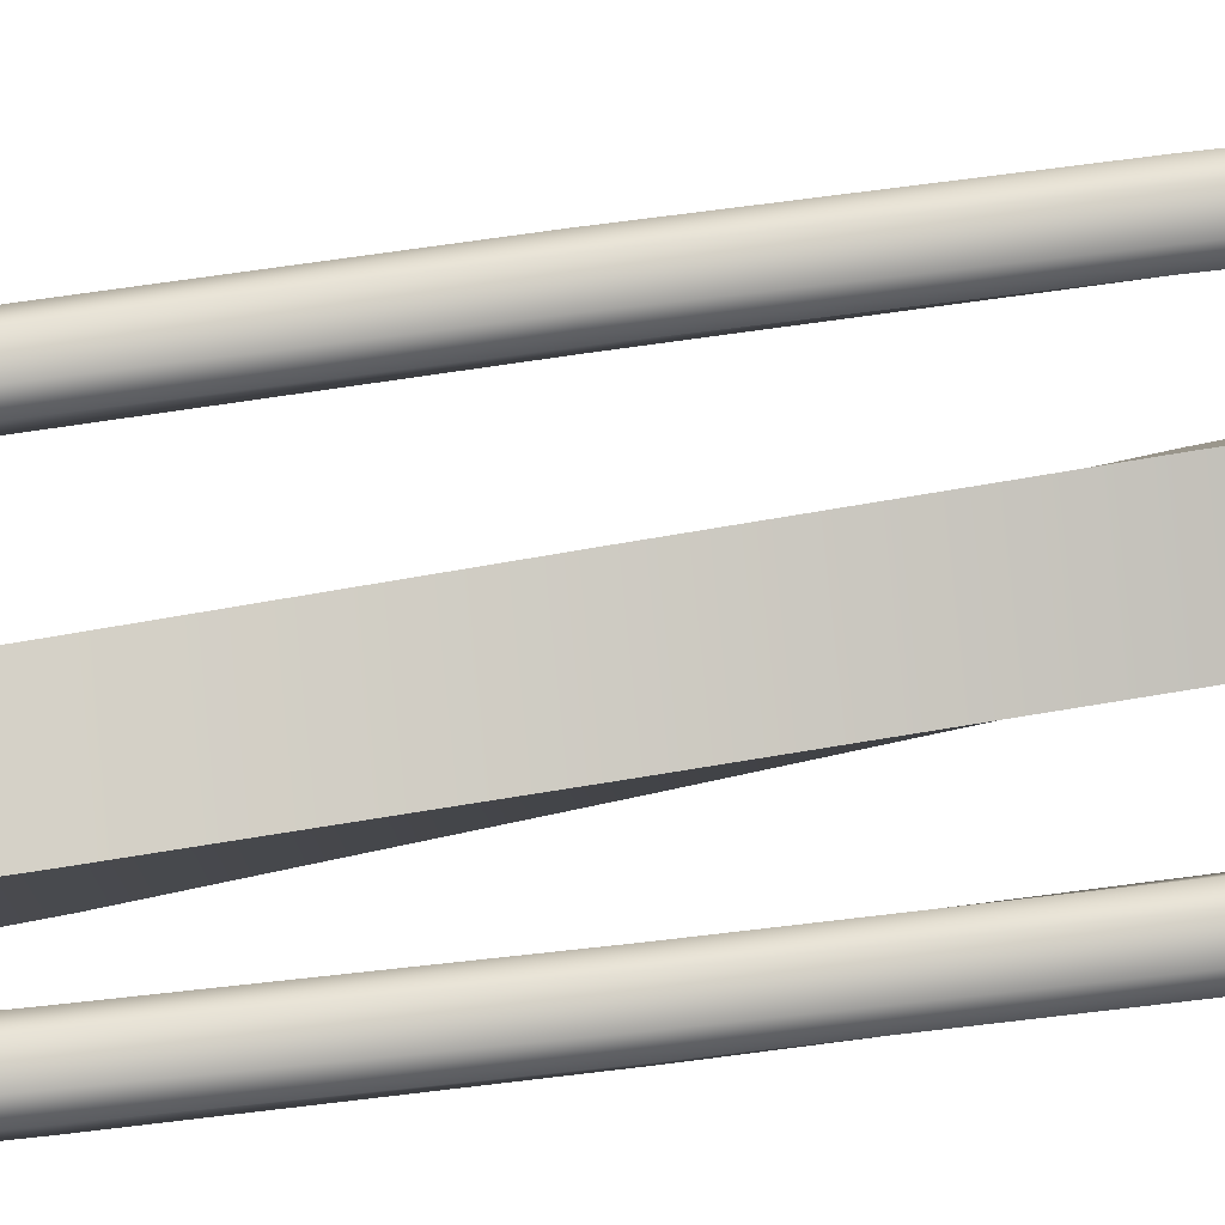
<metadata>
{"format":"obj","ext":"obj","renderer":"f3d","projection":"perspective","resolution":1024,"background":"white","views":[{"elev":-72.9,"azim":96.5,"up":"+Y"}]}
</metadata>
<code>
g coaster-hanging-straight-skew-right
v -0.35 0.025 4.292e-06 1 1 1
v -0.35 0.075 4.292e-06 1 1 1
v -0.3509 -0.0001682 0.5013 1 1 1
v -0.3545 0.0497 0.5013 1 1 1
v -0.3496 -0.03063 1.001 1 1 1
v -0.3575 0.01874 1.001 1 1 1
v -0.275 0.1 4.292e-06 1 1 1
v -0.2815 0.08002 0.5013 1 1 1
v -0.325 0.1 4.292e-06 1 1 1
v -0.3313 0.07643 0.5013 1 1 1
v -0.2873 0.05528 1.001 1 1 1
v -0.3367 0.04737 1.001 1 1 1
v -0.2715 -0.04347 1.001 1 1 1
v -0.2743 -0.01972 0.5013 1 1 1
v -0.3209 -0.05137 1.001 1 1 1
v -0.3242 -0.02331 0.5013 1 1 1
v -0.275 -1.192e-07 4.292e-06 1 1 1
v -0.325 -2.384e-07 4.292e-06 1 1 1
v -0.25 0.025 4.292e-06 1 1 1
v -0.2511 0.007004 0.5013 1 1 1
v -0.2508 -0.01483 1.001 1 1 1
v -0.25 0.075 4.292e-06 1 1 1
v -0.2547 0.05688 0.5013 1 1 1
v -0.2587 0.03454 1.001 1 1 1
v 0.25 0.025 4.292e-06 1 1 1
v 0.25 0.075 4.292e-06 1 1 1
v 0.2476 0.04287 0.5013 1 1 1
v 0.244 0.09274 0.5013 1 1 1
v 0.2429 0.0642 1.001 1 1 1
v 0.235 0.1136 1.001 1 1 1
v 0.35 0.075 4.292e-06 1 1 1
v 0.35 0.025 4.292e-06 1 1 1
v 0.3437 0.09991 0.5013 1 1 1
v 0.3473 0.05004 0.5013 1 1 1
v 0.3337 0.1294 1.001 1 1 1
v 0.3416 0.08001 1.001 1 1 1
v 0.325 0.1 4.292e-06 1 1 1
v 0.317 0.1231 0.5013 1 1 1
v 0.275 0.1 4.292e-06 1 1 1
v 0.2671 0.1195 0.5013 1 1 1
v 0.3051 0.1501 1.001 1 1 1
v 0.2557 0.1422 1.001 1 1 1
v 0.3209 0.05137 1.001 1 1 1
v 0.3242 0.02331 0.5013 1 1 1
v 0.2715 0.04347 1.001 1 1 1
v 0.2743 0.01972 0.5013 1 1 1
v 0.325 1.192e-07 4.292e-06 1 1 1
v 0.275 1.192e-07 4.292e-06 1 1 1
v 0.06713 0.2133 1.001 1 1 1
v 0.0854 0.2067 0.5013 1 1 1
v -0.1304 0.1817 1.001 1 1 1
v -0.1141 0.1923 0.5013 1 1 1
v 0.1 0.2 4.292e-06 1 1 1
v -0.1 0.2 4.292e-06 1 1 1
v -0.162 0.3792 1.001 1 1 1
v -0.1284 0.3918 0.5013 1 1 1
v 0.03552 0.4108 1.001 1 1 1
v 0.07105 0.4061 0.5013 1 1 1
v -0.1 0.4 4.292e-06 1 1 1
v 0.1 0.4 4.292e-06 1 1 1
v -0.3442 -0.06797 1.5 1 1 1
v -0.3574 -0.01974 1.5 1 1 1
v -0.3329 -0.1108 2 1 1 1
v -0.3521 -0.06465 2 1 1 1
v -0.2916 0.02412 1.5 1 1 1
v -0.3399 0.01096 1.5 1 1 1
v -0.2923 -0.01285 2 1 1 1
v -0.3385 -0.03198 2 1 1 1
v -0.2541 -0.1052 2 1 1 1
v -0.2653 -0.07236 1.5 1 1 1
v -0.3003 -0.1244 2 1 1 1
v -0.3135 -0.08551 1.5 1 1 1
v -0.2478 -0.04166 1.5 1 1 1
v -0.2405 -0.07257 2 1 1 1
v -0.2609 0.006577 1.5 1 1 1
v -0.2597 -0.02638 2 1 1 1
v 0.2346 0.0899 1.5 1 1 1
v 0.2215 0.1381 1.5 1 1 1
v 0.2214 0.1188 2 1 1 1
v 0.2023 0.165 2 1 1 1
v 0.3179 0.1645 1.5 1 1 1
v 0.3311 0.1162 1.5 1 1 1
v 0.2947 0.2032 2 1 1 1
v 0.3138 0.157 2 1 1 1
v 0.2872 0.182 1.5 1 1 1
v 0.239 0.1688 1.5 1 1 1
v 0.262 0.2168 2 1 1 1
v 0.2158 0.1976 2 1 1 1
v 0.3003 0.1244 2 1 1 1
v 0.3135 0.08551 1.5 1 1 1
v 0.2541 0.1052 2 1 1 1
v 0.2653 0.07236 1.5 1 1 1
v 0.01585 0.223 2 1 1 1
v 0.04385 0.2193 1.5 1 1 1
v -0.1689 0.1465 2 1 1 1
v -0.1491 0.1666 1.5 1 1 1
v -0.2455 0.3313 2 1 1 1
v -0.2017 0.3596 1.5 1 1 1
v -0.06069 0.4078 2 1 1 1
v -0.008773 0.4122 1.5 1 1 1
v -0.3163 -0.1519 2.5 1 1 1
v -0.3411 -0.1085 2.5 1 1 1
v -0.2982 -0.185 2.999 1 1 1
v -0.3275 -0.1445 2.999 1 1 1
v -0.2884 -0.04961 2.5 1 1 1
v -0.3318 -0.07442 2.5 1 1 1
v -0.2814 -0.08028 2.999 1 1 1
v -0.3219 -0.1096 2.999 1 1 1
v -0.2227 -0.1613 2.999 1 1 1
v -0.2388 -0.1364 2.5 1 1 1
v -0.2632 -0.1906 2.999 1 1 1
v -0.2822 -0.1612 2.5 1 1 1
v -0.2295 -0.1023 2.5 1 1 1
v -0.2172 -0.1264 2.999 1 1 1
v -0.2543 -0.05891 2.5 1 1 1
v -0.2465 -0.08587 2.999 1 1 1
v 0.2047 0.1457 2.5 1 1 1
v 0.1799 0.1892 2.5 1 1 1
v 0.1878 0.1669 2.999 1 1 1
v 0.1585 0.2074 2.999 1 1 1
v 0.2667 0.2388 2.5 1 1 1
v 0.2915 0.1954 2.5 1 1 1
v 0.2395 0.266 2.999 1 1 1
v 0.2688 0.2255 2.999 1 1 1
v 0.2326 0.2481 2.5 1 1 1
v 0.1892 0.2233 2.5 1 1 1
v 0.2046 0.2716 2.999 1 1 1
v 0.1641 0.2423 2.999 1 1 1
v 0.2632 0.1906 2.999 1 1 1
v 0.2822 0.1612 2.5 1 1 1
v 0.2227 0.1613 2.999 1 1 1
v 0.2388 0.1364 2.5 1 1 1
v -0.03629 0.2206 2.999 1 1 1
v -0.0124 0.2233 2.5 1 1 1
v -0.1983 0.1034 2.999 1 1 1
v -0.1861 0.124 2.5 1 1 1
v -0.3156 0.2653 2.999 1 1 1
v -0.2853 0.2977 2.5 1 1 1
v -0.1536 0.3826 2.999 1 1 1
v -0.1116 0.3969 2.5 1 1 1
v -0.281 -0.2102 3.499 1 1 1
v -0.3137 -0.1724 3.499 1 1 1
v -0.2652 -0.2298 4 1 1 1
v -0.3005 -0.1945 4 1 1 1
v -0.2734 -0.1044 3.499 1 1 1
v -0.3112 -0.1371 3.499 1 1 1
v -0.2652 -0.1237 4 1 1 1
v -0.3005 -0.1591 4 1 1 1
v -0.1945 -0.1945 4 1 1 1
v -0.2079 -0.18 3.499 1 1 1
v -0.2298 -0.2298 4 1 1 1
v -0.2457 -0.2127 3.499 1 1 1
v -0.2054 -0.1447 3.499 1 1 1
v -0.1945 -0.1591 4 1 1 1
v -0.2381 -0.1069 3.499 1 1 1
v -0.2298 -0.1237 4 1 1 1
v 0.1726 0.1825 3.499 1 1 1
v 0.1399 0.2203 3.499 1 1 1
v 0.1591 0.1945 4 1 1 1
v 0.1237 0.2298 4 1 1 1
v 0.2155 0.2858 3.499 1 1 1
v 0.2482 0.248 3.499 1 1 1
v 0.1945 0.3005 4 1 1 1
v 0.2298 0.2652 4 1 1 1
v 0.1802 0.2883 3.499 1 1 1
v 0.1424 0.2556 3.499 1 1 1
v 0.1591 0.3005 4 1 1 1
v 0.1237 0.2652 4 1 1 1
v 0.2298 0.2298 4 1 1 1
v 0.2457 0.2127 3.499 1 1 1
v 0.1945 0.1945 4 1 1 1
v 0.2079 0.18 3.499 1 1 1
v -0.07071 0.2121 4 1 1 1
v -0.05531 0.2167 3.499 1 1 1
v -0.2121 0.07071 4 1 1 1
v -0.2065 0.08574 3.499 1 1 1
v -0.3536 0.2121 4 1 1 1
v -0.3374 0.2369 3.499 1 1 1
v -0.2121 0.3536 4 1 1 1
v -0.1862 0.3679 3.499 1 1 1
v 0.275 0 7.219e-16 1 1 1
v 0.325 0 7.219e-16 1 1 1
v 0.25 0.025 7.219e-16 1 1 1
v 0.35 0.025 7.219e-16 1 1 1
v 0.25 0.075 7.219e-16 1 1 1
v 0.35 0.075 7.219e-16 1 1 1
v 0.275 0.1 7.219e-16 1 1 1
v 0.325 0.1 7.219e-16 1 1 1
v -0.325 0 -7.219e-16 1 1 1
v -0.275 0 -7.219e-16 1 1 1
v -0.35 0.025 -7.219e-16 1 1 1
v -0.25 0.025 -7.219e-16 1 1 1
v -0.35 0.075 -7.219e-16 1 1 1
v -0.25 0.075 -7.219e-16 1 1 1
v -0.325 0.1 -7.219e-16 1 1 1
v -0.275 0.1 -7.219e-16 1 1 1
v -0.1 0.2 5.414e-16 1 1 1
v 0.1 0.2 5.414e-16 1 1 1
v -0.1 0.4 5.414e-16 1 1 1
v 0.1 0.4 5.414e-16 1 1 1
v -0.1945 -0.1945 4 1 1 1
v -0.2298 -0.2298 4 1 1 1
v -0.1945 -0.1591 4 1 1 1
v -0.2652 -0.2298 4 1 1 1
v -0.2298 -0.1237 4 1 1 1
v -0.3005 -0.1945 4 1 1 1
v -0.2652 -0.1237 4 1 1 1
v -0.3005 -0.1591 4 1 1 1
v 0.2298 0.2298 4 1 1 1
v 0.1945 0.1945 4 1 1 1
v 0.2298 0.2652 4 1 1 1
v 0.1591 0.1945 4 1 1 1
v 0.1945 0.3005 4 1 1 1
v 0.1237 0.2298 4 1 1 1
v 0.1591 0.3005 4 1 1 1
v 0.1237 0.2652 4 1 1 1
v -0.07071 0.2121 4 1 1 1
v -0.2121 0.07071 4 1 1 1
v -0.2121 0.3536 4 1 1 1
v -0.3536 0.2121 4 1 1 1
v 0.2923 0.0721 1.026 1 1 1
v 0.2923 0.0721 0.9755 1 1 1
v -0.3002 -0.02273 1.026 1 1 1
v -0.3002 -0.02273 0.9755 1 1 1
v 0.2844 0.1215 0.9755 1 1 1
v 0.2844 0.1215 1.026 1 1 1
v -0.3081 0.02664 0.9755 1 1 1
v -0.3081 0.02664 1.026 1 1 1
v -0.2683 0.02079 0.9505 1 1 1
v -0.08555 0.2824 0.9505 1 1 1
v -0.312 0.05133 0.9505 1 1 1
v -0.1293 0.3129 0.9505 1 1 1
v -0.312 0.05133 1.051 1 1 1
v -0.1293 0.3129 1.051 1 1 1
v -0.08555 0.2824 1.051 1 1 1
v -0.2683 0.02079 1.051 1 1 1
v 0.2484 0.1035 0.9505 1 1 1
v 0.2804 0.1462 0.9505 1 1 1
v -0.006868 0.295 0.9505 1 1 1
v 0.02513 0.3376 0.9505 1 1 1
v 0.2484 0.1035 1.051 1 1 1
v -0.006868 0.295 1.051 1 1 1
v 0.02513 0.3376 1.051 1 1 1
v 0.2804 0.1462 1.051 1 1 1
v 0.2283 0.1962 3.024 1 1 1
v 0.2283 0.1962 2.974 1 1 1
v -0.2577 -0.1557 3.024 1 1 1
v -0.2577 -0.1557 2.974 1 1 1
v 0.199 0.2367 2.974 1 1 1
v 0.199 0.2367 3.024 1 1 1
v -0.287 -0.1152 2.974 1 1 1
v -0.287 -0.1152 3.024 1 1 1
v -0.2489 -0.1025 2.949 1 1 1
v -0.2037 0.2134 2.949 1 1 1
v -0.3016 -0.09494 2.949 1 1 1
v -0.2565 0.221 2.949 1 1 1
v -0.3016 -0.09494 3.049 1 1 1
v -0.2565 0.221 3.049 1 1 1
v -0.2037 0.2134 3.049 1 1 1
v -0.2489 -0.1025 3.049 1 1 1
v 0.175 0.2044 2.949 1 1 1
v 0.1843 0.2569 2.949 1 1 1
v -0.1392 0.2602 2.949 1 1 1
v -0.1299 0.3127 2.949 1 1 1
v 0.175 0.2044 3.049 1 1 1
v -0.1392 0.2602 3.049 1 1 1
v -0.1299 0.3127 3.049 1 1 1
v 0.1843 0.2569 3.049 1 1 1
f 3 2 1
f 2 3 4
f 5 4 3
f 4 5 6
f 9 8 7
f 8 9 10
f 10 11 8
f 11 10 12
f 15 14 13
f 14 15 16
f 16 17 14
f 17 16 18
f 18 3 1
f 3 18 16
f 16 5 3
f 5 16 15
f 19 14 17
f 14 19 20
f 20 13 14
f 13 20 21
f 7 23 22
f 23 7 8
f 8 24 23
f 24 8 11
f 12 4 6
f 4 12 10
f 10 2 4
f 2 10 9
f 20 24 21
f 24 20 23
f 19 23 20
f 23 19 22
f 27 26 25
f 26 27 28
f 29 28 27
f 28 29 30
f 33 32 31
f 32 33 34
f 35 34 33
f 34 35 36
f 39 38 37
f 38 39 40
f 40 41 38
f 41 40 42
f 45 44 43
f 44 45 46
f 46 47 44
f 47 46 48
f 26 40 39
f 40 26 28
f 28 42 40
f 42 28 30
f 48 27 25
f 27 48 46
f 46 29 27
f 29 46 45
f 32 44 47
f 44 32 34
f 34 43 44
f 43 34 36
f 35 38 41
f 38 35 33
f 33 37 38
f 37 33 31
f 51 50 49
f 50 51 52
f 52 53 50
f 53 52 54
f 57 56 55
f 56 57 58
f 58 59 56
f 59 58 60
f 50 57 49
f 57 50 58
f 53 58 50
f 58 53 60
f 56 51 55
f 51 56 52
f 59 52 56
f 52 59 54
f 61 6 5
f 6 61 62
f 63 62 61
f 62 63 64
f 12 65 11
f 65 12 66
f 66 67 65
f 67 66 68
f 71 70 69
f 70 71 72
f 72 13 70
f 13 72 15
f 15 61 5
f 61 15 72
f 72 63 61
f 63 72 71
f 21 70 13
f 70 21 73
f 73 69 70
f 69 73 74
f 11 75 24
f 75 11 65
f 65 76 75
f 76 65 67
f 68 62 64
f 62 68 66
f 66 6 62
f 6 66 12
f 73 76 74
f 76 73 75
f 21 75 73
f 75 21 24
f 77 30 29
f 30 77 78
f 79 78 77
f 78 79 80
f 81 36 35
f 36 81 82
f 83 82 81
f 82 83 84
f 42 85 41
f 85 42 86
f 86 87 85
f 87 86 88
f 91 90 89
f 90 91 92
f 92 43 90
f 43 92 45
f 30 86 42
f 86 30 78
f 78 88 86
f 88 78 80
f 45 77 29
f 77 45 92
f 92 79 77
f 79 92 91
f 36 90 43
f 90 36 82
f 82 89 90
f 89 82 84
f 83 85 87
f 85 83 81
f 81 41 85
f 41 81 35
f 95 94 93
f 94 95 96
f 96 49 94
f 49 96 51
f 99 98 97
f 98 99 100
f 100 55 98
f 55 100 57
f 94 99 93
f 99 94 100
f 49 100 94
f 100 49 57
f 98 95 97
f 95 98 96
f 55 96 98
f 96 55 51
f 101 64 63
f 64 101 102
f 103 102 101
f 102 103 104
f 68 105 67
f 105 68 106
f 106 107 105
f 107 106 108
f 111 110 109
f 110 111 112
f 112 69 110
f 69 112 71
f 71 101 63
f 101 71 112
f 112 103 101
f 103 112 111
f 74 110 69
f 110 74 113
f 113 109 110
f 109 113 114
f 67 115 76
f 115 67 105
f 105 116 115
f 116 105 107
f 108 102 104
f 102 108 106
f 106 64 102
f 64 106 68
f 113 116 114
f 116 113 115
f 74 115 113
f 115 74 76
f 117 80 79
f 80 117 118
f 119 118 117
f 118 119 120
f 121 84 83
f 84 121 122
f 123 122 121
f 122 123 124
f 88 125 87
f 125 88 126
f 126 127 125
f 127 126 128
f 131 130 129
f 130 131 132
f 132 89 130
f 89 132 91
f 80 126 88
f 126 80 118
f 118 128 126
f 128 118 120
f 91 117 79
f 117 91 132
f 132 119 117
f 119 132 131
f 84 130 89
f 130 84 122
f 122 129 130
f 129 122 124
f 123 125 127
f 125 123 121
f 121 87 125
f 87 121 83
f 135 134 133
f 134 135 136
f 136 93 134
f 93 136 95
f 139 138 137
f 138 139 140
f 140 97 138
f 97 140 99
f 134 139 133
f 139 134 140
f 93 140 134
f 140 93 99
f 138 135 137
f 135 138 136
f 97 136 138
f 136 97 95
f 141 104 103
f 104 141 142
f 143 142 141
f 142 143 144
f 108 145 107
f 145 108 146
f 146 147 145
f 147 146 148
f 151 150 149
f 150 151 152
f 152 109 150
f 109 152 111
f 111 141 103
f 141 111 152
f 152 143 141
f 143 152 151
f 114 150 109
f 150 114 153
f 153 149 150
f 149 153 154
f 107 155 116
f 155 107 145
f 145 156 155
f 156 145 147
f 148 142 144
f 142 148 146
f 146 104 142
f 104 146 108
f 153 156 154
f 156 153 155
f 114 155 153
f 155 114 116
f 157 120 119
f 120 157 158
f 159 158 157
f 158 159 160
f 161 124 123
f 124 161 162
f 163 162 161
f 162 163 164
f 128 165 127
f 165 128 166
f 166 167 165
f 167 166 168
f 171 170 169
f 170 171 172
f 172 129 170
f 129 172 131
f 120 166 128
f 166 120 158
f 158 168 166
f 168 158 160
f 131 157 119
f 157 131 172
f 172 159 157
f 159 172 171
f 124 170 129
f 170 124 162
f 162 169 170
f 169 162 164
f 163 165 167
f 165 163 161
f 161 127 165
f 127 161 123
f 175 174 173
f 174 175 176
f 176 133 174
f 133 176 135
f 179 178 177
f 178 179 180
f 180 137 178
f 137 180 139
f 174 179 173
f 179 174 180
f 133 180 174
f 180 133 139
f 178 175 177
f 175 178 176
f 137 176 178
f 176 137 135
f 183 182 181
f 182 183 184
f 184 183 185
f 184 185 186
f 186 185 187
f 186 187 188
f 191 190 189
f 190 191 192
f 192 191 193
f 192 193 194
f 194 193 195
f 194 195 196
f 199 198 197
f 198 199 200
f 203 202 201
f 202 203 204
f 204 203 205
f 204 205 206
f 206 205 207
f 206 207 208
f 211 210 209
f 210 211 212
f 212 211 213
f 212 213 214
f 214 213 215
f 214 215 216
f 219 218 217
f 218 219 220
f 223 222 221
f 222 223 224
f 227 226 225
f 226 227 228
f 226 223 221
f 223 226 228
f 227 222 224
f 222 227 225
f 231 230 229
f 230 231 232
f 233 232 231
f 232 233 234
f 235 229 230
f 229 235 236
f 235 233 236
f 233 235 234
f 239 238 237
f 238 239 240
f 241 239 237
f 239 241 242
f 243 238 240
f 238 243 244
f 244 242 241
f 242 244 243
f 247 246 245
f 246 247 248
f 251 250 249
f 250 251 252
f 250 247 245
f 247 250 252
f 251 246 248
f 246 251 249
f 255 254 253
f 254 255 256
f 257 256 255
f 256 257 258
f 259 253 254
f 253 259 260
f 259 257 260
f 257 259 258
f 263 262 261
f 262 263 264
f 265 263 261
f 263 265 266
f 267 262 264
f 262 267 268
f 268 266 265
f 266 268 267
g coaster-hanging-straight-skew-right
f 3 2 1
f 2 3 4
f 5 4 3
f 4 5 6
f 9 8 7
f 8 9 10
f 10 11 8
f 11 10 12
f 15 14 13
f 14 15 16
f 16 17 14
f 17 16 18
f 18 3 1
f 3 18 16
f 16 5 3
f 5 16 15
f 19 14 17
f 14 19 20
f 20 13 14
f 13 20 21
f 7 23 22
f 23 7 8
f 8 24 23
f 24 8 11
f 12 4 6
f 4 12 10
f 10 2 4
f 2 10 9
f 20 24 21
f 24 20 23
f 19 23 20
f 23 19 22
f 27 26 25
f 26 27 28
f 29 28 27
f 28 29 30
f 33 32 31
f 32 33 34
f 35 34 33
f 34 35 36
f 39 38 37
f 38 39 40
f 40 41 38
f 41 40 42
f 45 44 43
f 44 45 46
f 46 47 44
f 47 46 48
f 26 40 39
f 40 26 28
f 28 42 40
f 42 28 30
f 48 27 25
f 27 48 46
f 46 29 27
f 29 46 45
f 32 44 47
f 44 32 34
f 34 43 44
f 43 34 36
f 35 38 41
f 38 35 33
f 33 37 38
f 37 33 31
f 51 50 49
f 50 51 52
f 52 53 50
f 53 52 54
f 57 56 55
f 56 57 58
f 58 59 56
f 59 58 60
f 50 57 49
f 57 50 58
f 53 58 50
f 58 53 60
f 56 51 55
f 51 56 52
f 59 52 56
f 52 59 54
f 61 6 5
f 6 61 62
f 63 62 61
f 62 63 64
f 12 65 11
f 65 12 66
f 66 67 65
f 67 66 68
f 71 70 69
f 70 71 72
f 72 13 70
f 13 72 15
f 15 61 5
f 61 15 72
f 72 63 61
f 63 72 71
f 21 70 13
f 70 21 73
f 73 69 70
f 69 73 74
f 11 75 24
f 75 11 65
f 65 76 75
f 76 65 67
f 68 62 64
f 62 68 66
f 66 6 62
f 6 66 12
f 73 76 74
f 76 73 75
f 21 75 73
f 75 21 24
f 77 30 29
f 30 77 78
f 79 78 77
f 78 79 80
f 81 36 35
f 36 81 82
f 83 82 81
f 82 83 84
f 42 85 41
f 85 42 86
f 86 87 85
f 87 86 88
f 91 90 89
f 90 91 92
f 92 43 90
f 43 92 45
f 30 86 42
f 86 30 78
f 78 88 86
f 88 78 80
f 45 77 29
f 77 45 92
f 92 79 77
f 79 92 91
f 36 90 43
f 90 36 82
f 82 89 90
f 89 82 84
f 83 85 87
f 85 83 81
f 81 41 85
f 41 81 35
f 95 94 93
f 94 95 96
f 96 49 94
f 49 96 51
f 99 98 97
f 98 99 100
f 100 55 98
f 55 100 57
f 94 99 93
f 99 94 100
f 49 100 94
f 100 49 57
f 98 95 97
f 95 98 96
f 55 96 98
f 96 55 51
f 101 64 63
f 64 101 102
f 103 102 101
f 102 103 104
f 68 105 67
f 105 68 106
f 106 107 105
f 107 106 108
f 111 110 109
f 110 111 112
f 112 69 110
f 69 112 71
f 71 101 63
f 101 71 112
f 112 103 101
f 103 112 111
f 74 110 69
f 110 74 113
f 113 109 110
f 109 113 114
f 67 115 76
f 115 67 105
f 105 116 115
f 116 105 107
f 108 102 104
f 102 108 106
f 106 64 102
f 64 106 68
f 113 116 114
f 116 113 115
f 74 115 113
f 115 74 76
f 117 80 79
f 80 117 118
f 119 118 117
f 118 119 120
f 121 84 83
f 84 121 122
f 123 122 121
f 122 123 124
f 88 125 87
f 125 88 126
f 126 127 125
f 127 126 128
f 131 130 129
f 130 131 132
f 132 89 130
f 89 132 91
f 80 126 88
f 126 80 118
f 118 128 126
f 128 118 120
f 91 117 79
f 117 91 132
f 132 119 117
f 119 132 131
f 84 130 89
f 130 84 122
f 122 129 130
f 129 122 124
f 123 125 127
f 125 123 121
f 121 87 125
f 87 121 83
f 135 134 133
f 134 135 136
f 136 93 134
f 93 136 95
f 139 138 137
f 138 139 140
f 140 97 138
f 97 140 99
f 134 139 133
f 139 134 140
f 93 140 134
f 140 93 99
f 138 135 137
f 135 138 136
f 97 136 138
f 136 97 95
f 141 104 103
f 104 141 142
f 143 142 141
f 142 143 144
f 108 145 107
f 145 108 146
f 146 147 145
f 147 146 148
f 151 150 149
f 150 151 152
f 152 109 150
f 109 152 111
f 111 141 103
f 141 111 152
f 152 143 141
f 143 152 151
f 114 150 109
f 150 114 153
f 153 149 150
f 149 153 154
f 107 155 116
f 155 107 145
f 145 156 155
f 156 145 147
f 148 142 144
f 142 148 146
f 146 104 142
f 104 146 108
f 153 156 154
f 156 153 155
f 114 155 153
f 155 114 116
f 157 120 119
f 120 157 158
f 159 158 157
f 158 159 160
f 161 124 123
f 124 161 162
f 163 162 161
f 162 163 164
f 128 165 127
f 165 128 166
f 166 167 165
f 167 166 168
f 171 170 169
f 170 171 172
f 172 129 170
f 129 172 131
f 120 166 128
f 166 120 158
f 158 168 166
f 168 158 160
f 131 157 119
f 157 131 172
f 172 159 157
f 159 172 171
f 124 170 129
f 170 124 162
f 162 169 170
f 169 162 164
f 163 165 167
f 165 163 161
f 161 127 165
f 127 161 123
f 175 174 173
f 174 175 176
f 176 133 174
f 133 176 135
f 179 178 177
f 178 179 180
f 180 137 178
f 137 180 139
f 174 179 173
f 179 174 180
f 133 180 174
f 180 133 139
f 178 175 177
f 175 178 176
f 137 176 178
f 176 137 135
f 183 182 181
f 182 183 184
f 184 183 185
f 184 185 186
f 186 185 187
f 186 187 188
f 191 190 189
f 190 191 192
f 192 191 193
f 192 193 194
f 194 193 195
f 194 195 196
f 199 198 197
f 198 199 200
f 203 202 201
f 202 203 204
f 204 203 205
f 204 205 206
f 206 205 207
f 206 207 208
f 211 210 209
f 210 211 212
f 212 211 213
f 212 213 214
f 214 213 215
f 214 215 216
f 219 218 217
f 218 219 220
f 223 222 221
f 222 223 224
f 227 226 225
f 226 227 228
f 226 223 221
f 223 226 228
f 227 222 224
f 222 227 225
f 231 230 229
f 230 231 232
f 233 232 231
f 232 233 234
f 235 229 230
f 229 235 236
f 235 233 236
f 233 235 234
f 239 238 237
f 238 239 240
f 241 239 237
f 239 241 242
f 243 238 240
f 238 243 244
f 244 242 241
f 242 244 243
f 247 246 245
f 246 247 248
f 251 250 249
f 250 251 252
f 250 247 245
f 247 250 252
f 251 246 248
f 246 251 249
f 255 254 253
f 254 255 256
f 257 256 255
f 256 257 258
f 259 253 254
f 253 259 260
f 259 257 260
f 257 259 258
f 263 262 261
f 262 263 264
f 265 263 261
f 263 265 266
f 267 262 264
f 262 267 268
f 268 266 265
f 266 268 267

</code>
